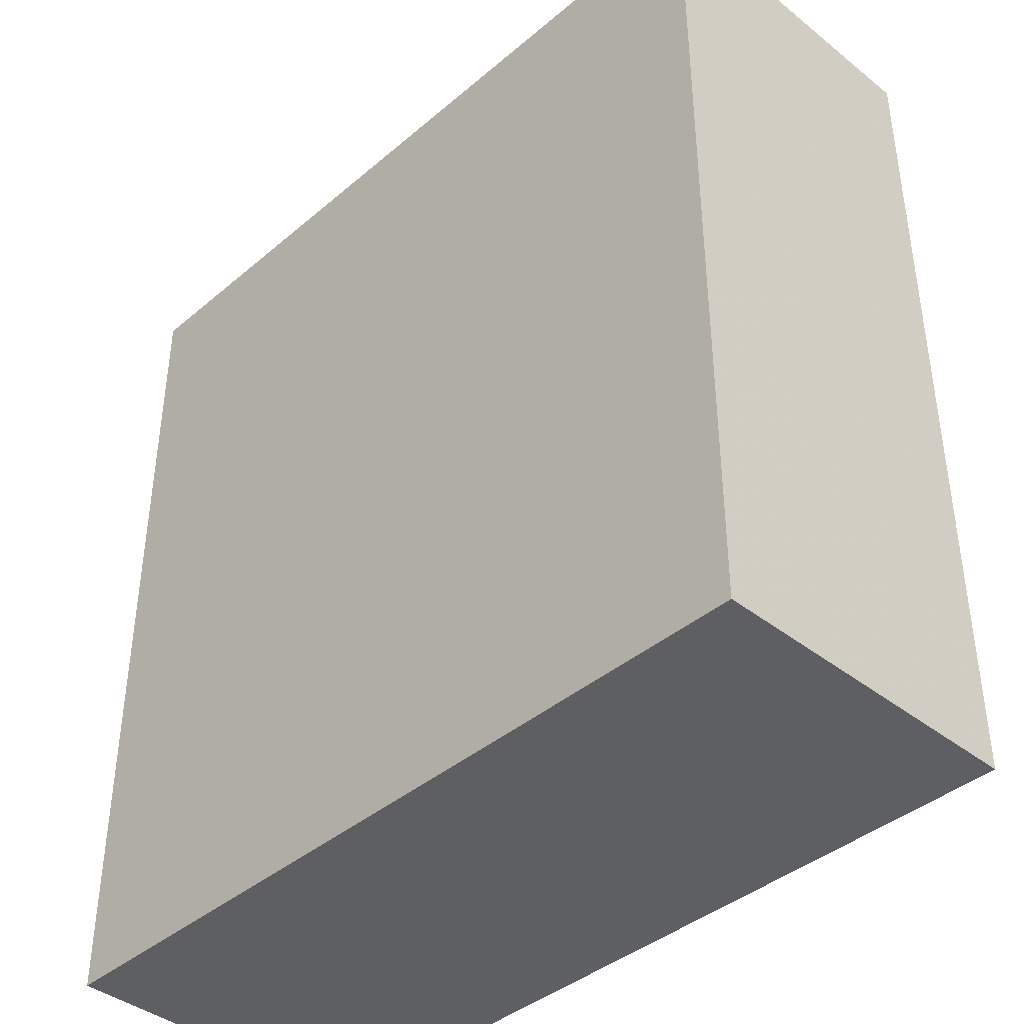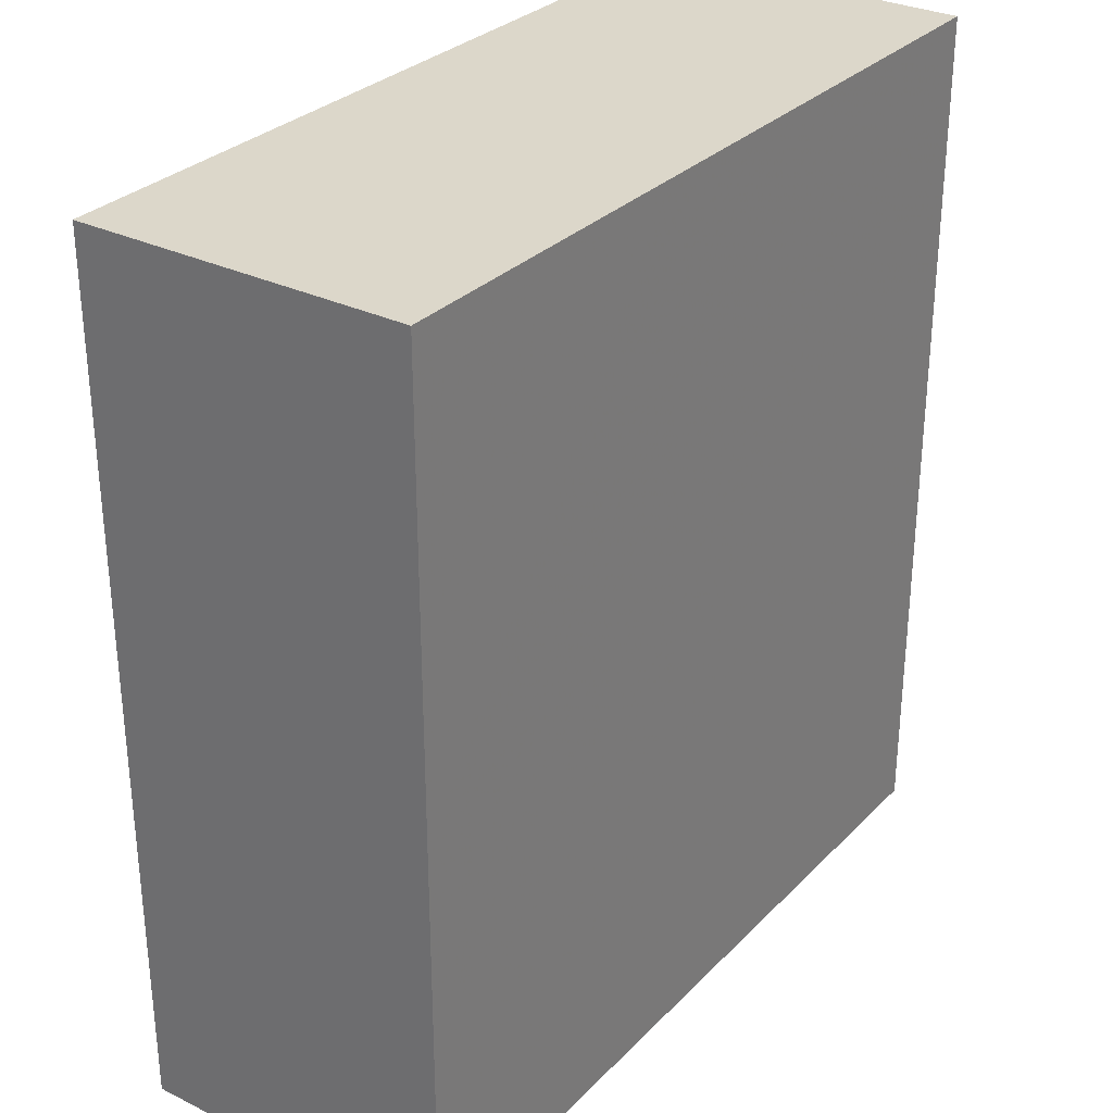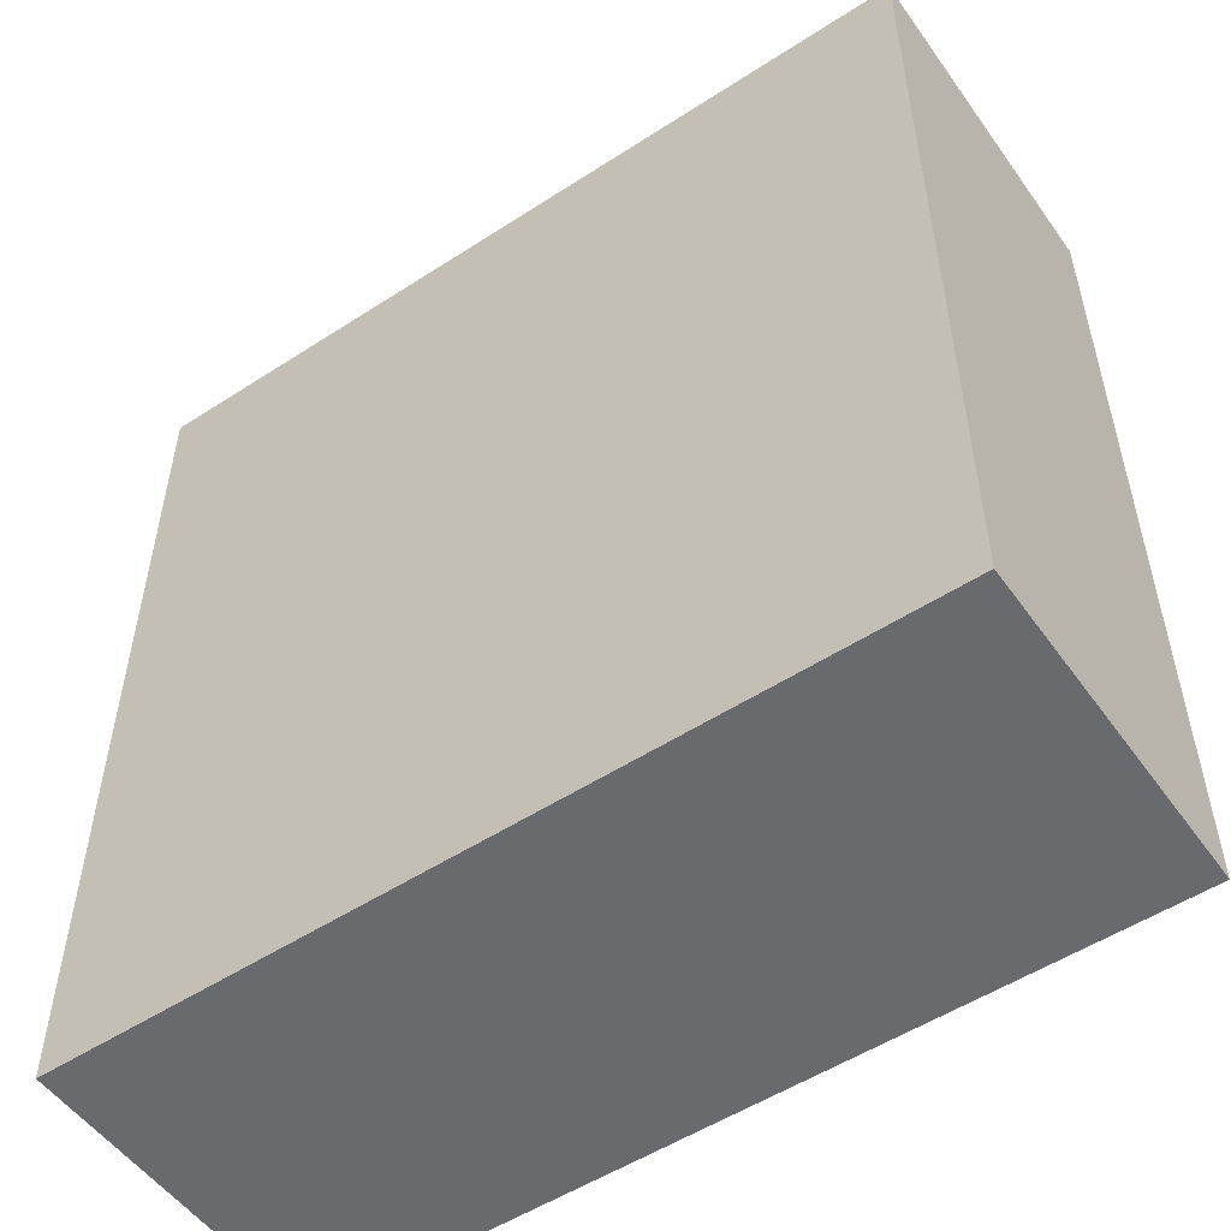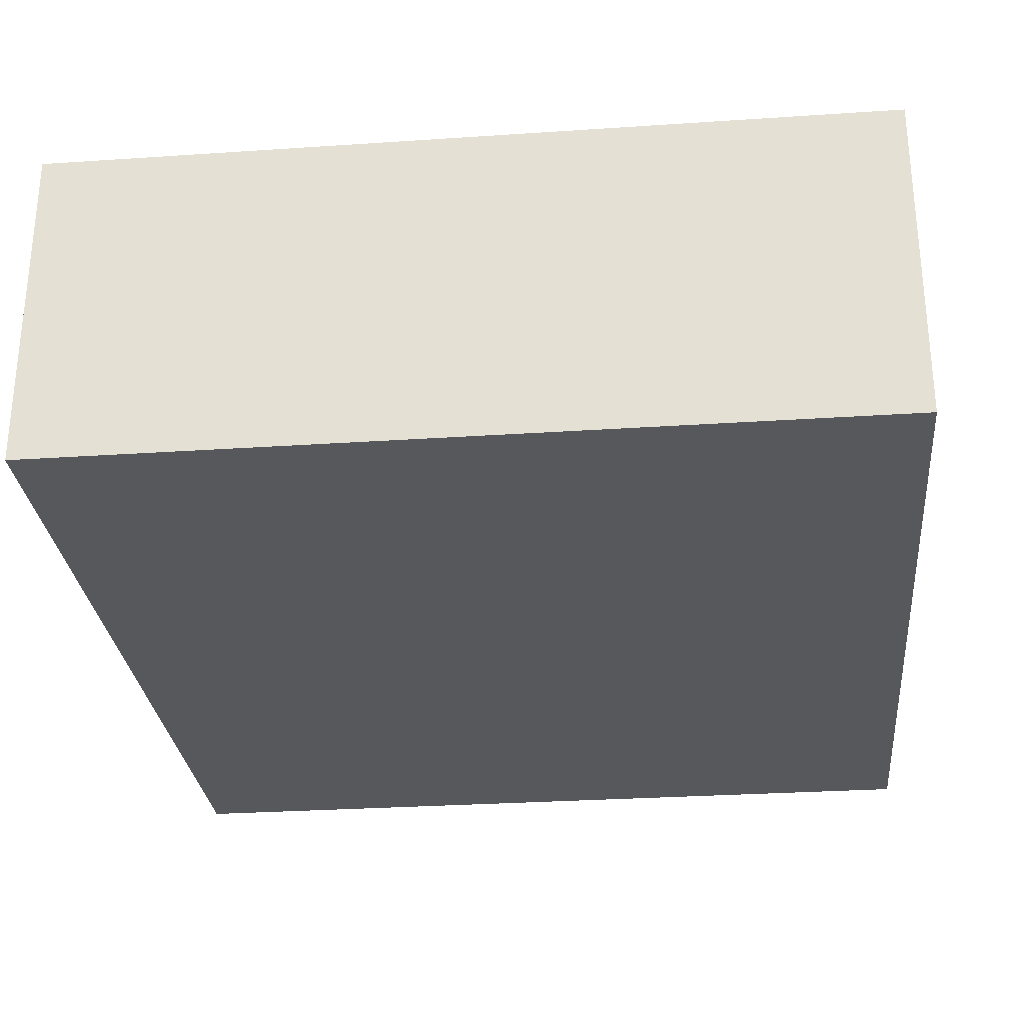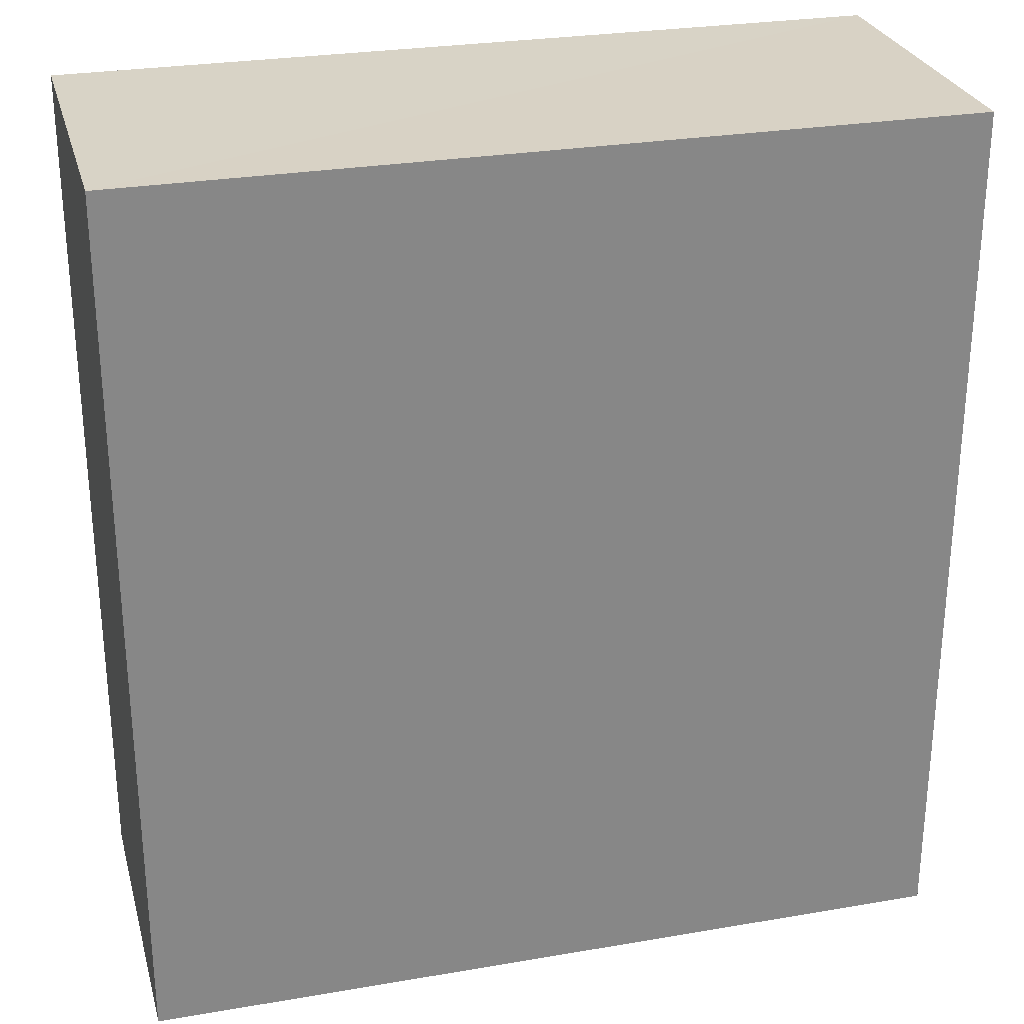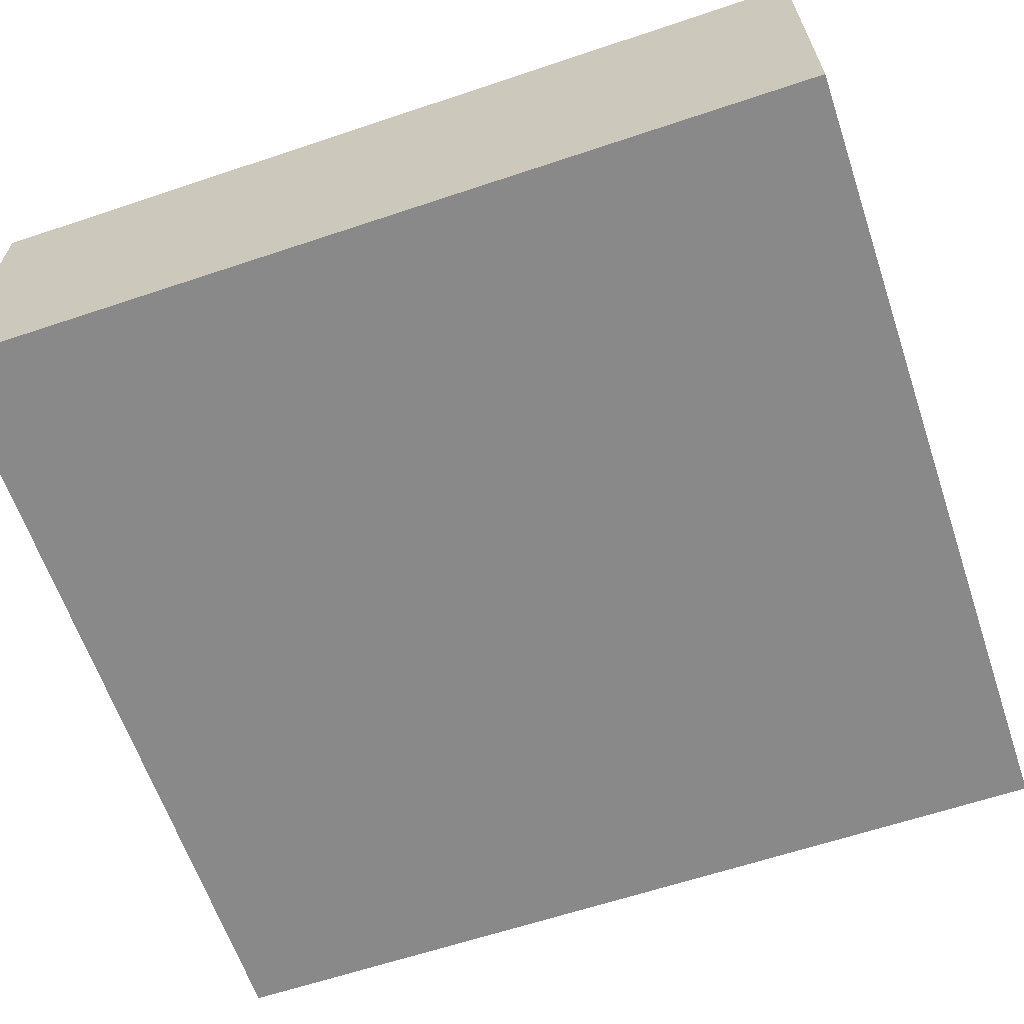
<metadata>
{"format":"obj","ext":"obj","renderer":"f3d","projection":"perspective","resolution":1024,"background":"white","views":[{"elev":-40.7,"azim":45.8,"up":"+Z"},{"elev":30.4,"azim":125.3,"up":"+Z"},{"elev":-53.0,"azim":34.8,"up":"+Z"},{"elev":-28.6,"azim":5.7,"up":"+Y"},{"elev":27.7,"azim":-14.6,"up":"+Z"},{"elev":-63.0,"azim":-71.3,"up":"+Y"}]}
</metadata>
<code>
o 19447
v 2221 1869 15.27
v 2220 1869 15.27
v 2220 1869 15.38
v 2221 1869 15.27
v 2220 1869 15.27
v 2220 1869 15.27
v 2221 1869 15.27
v 2220 1869 15.38
v 2221 1869 15.38
v 2221 1869 15.38
v 2221 1869 15.38
v 2221 1869 15.27
v 2221 1869 15.38
v 2220 1869 15.27
v 2221 1869 15.38
v 2220 1869 15.38
v 2221 1869 15.27
v 2221 1869 15.27
v 2221 1869 15.38
v 2220 1869 15.38
v 2221 1869 15.38
v 2220 1869 15.27
v 2220 1869 15.27
v 2220 1869 15.38
v 2221 1869 15.38
v 2220 1869 15.38
v 2220 1869 15.38
v 2220 1869 15.38
v 2220 1869 15.27
f 1 2 3
f 1 4 5
f 6 2 7
f 8 9 7
f 10 7 11
f 12 13 14
f 14 15 16
f 17 15 18
f 19 20 21
f 22 23 20
f 24 25 26
f 27 28 29

</code>
